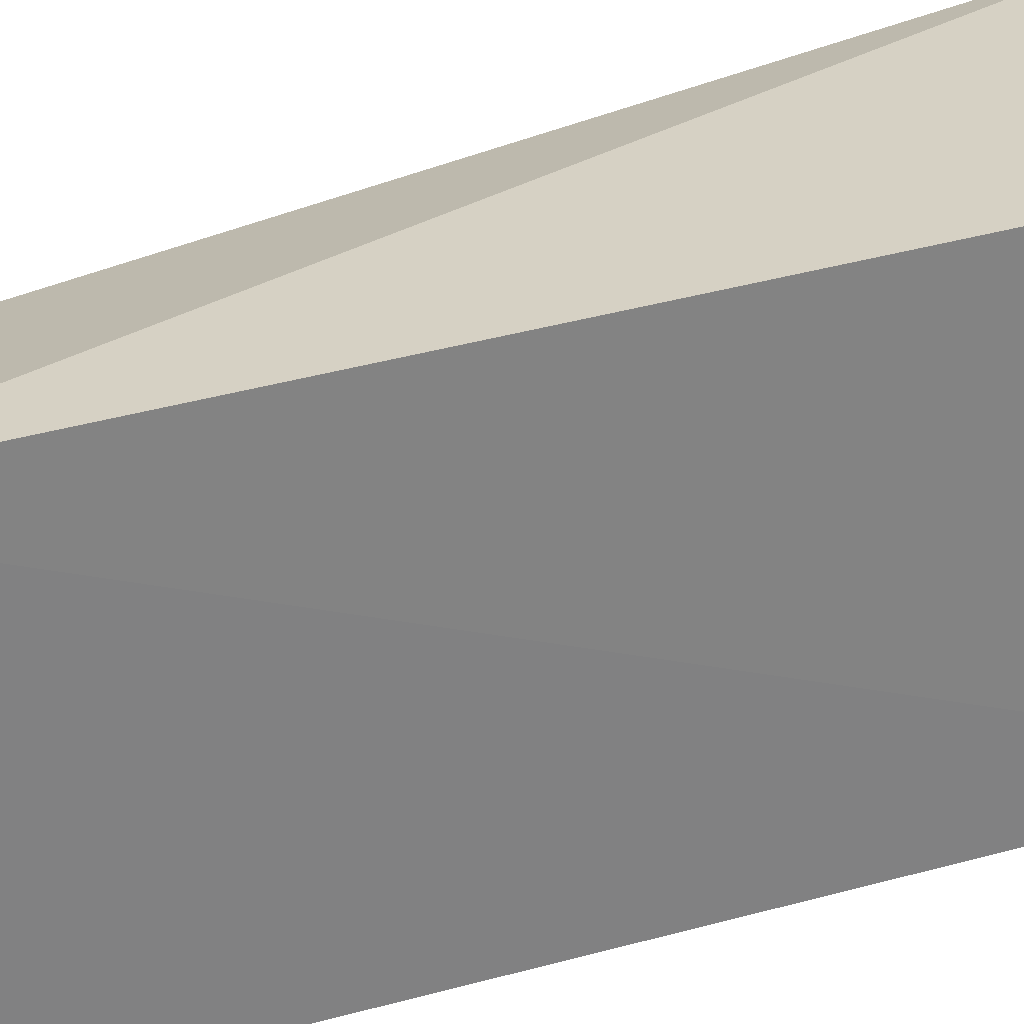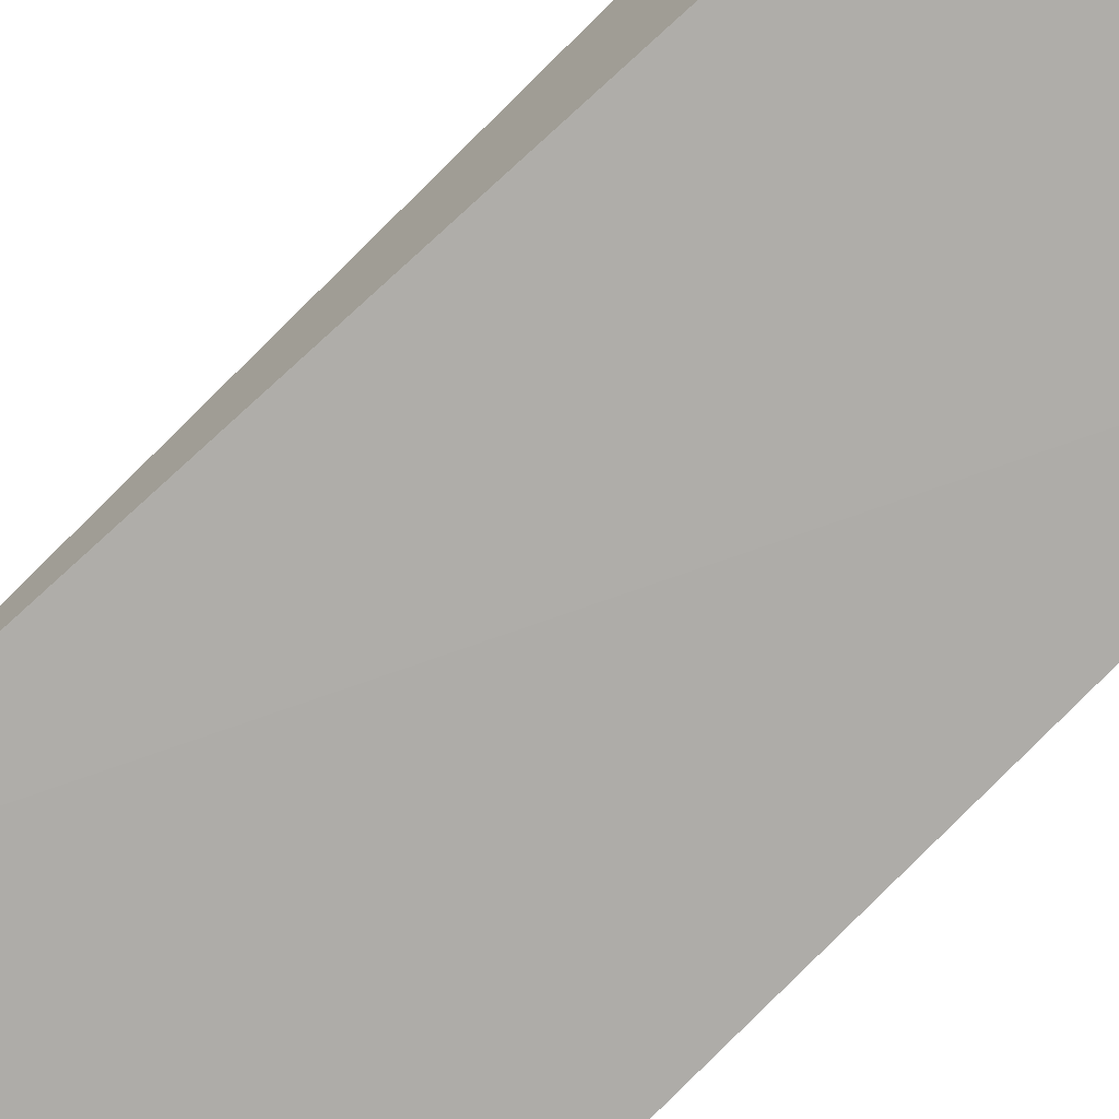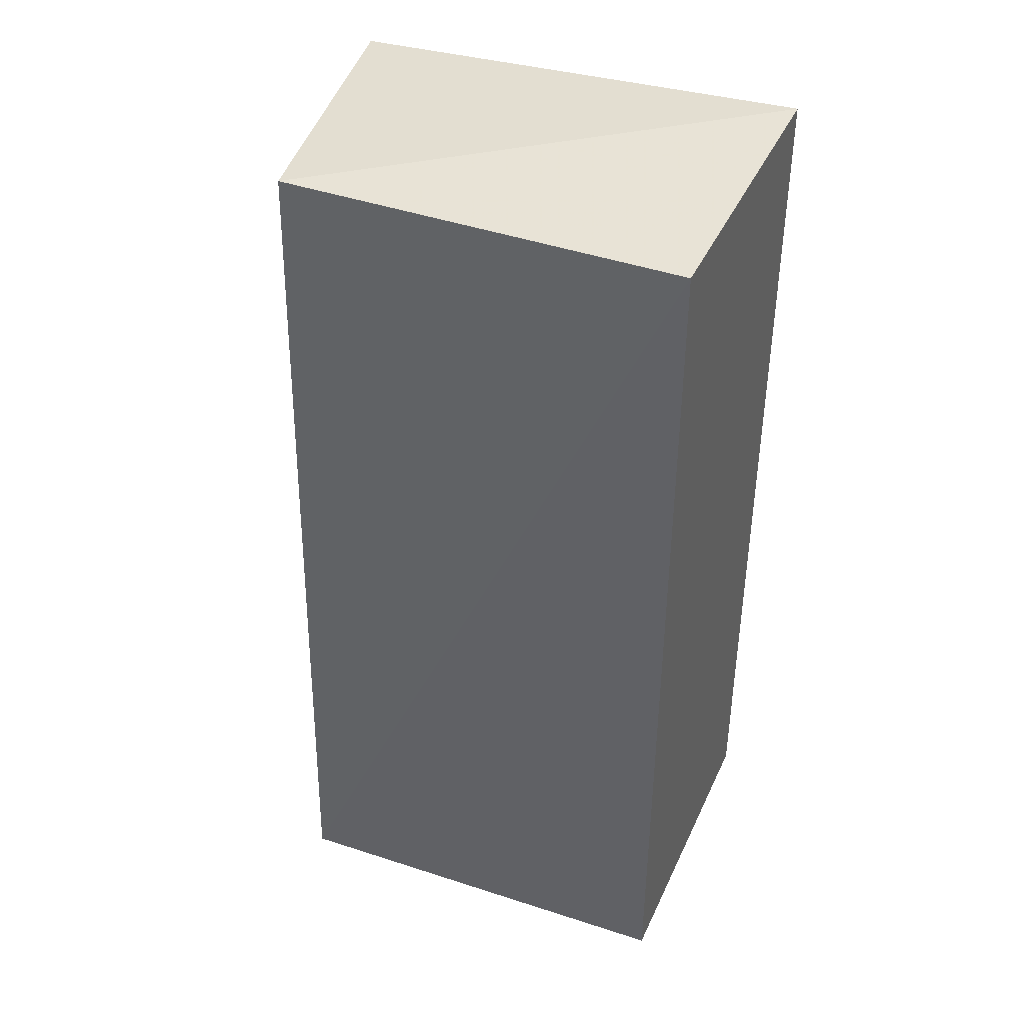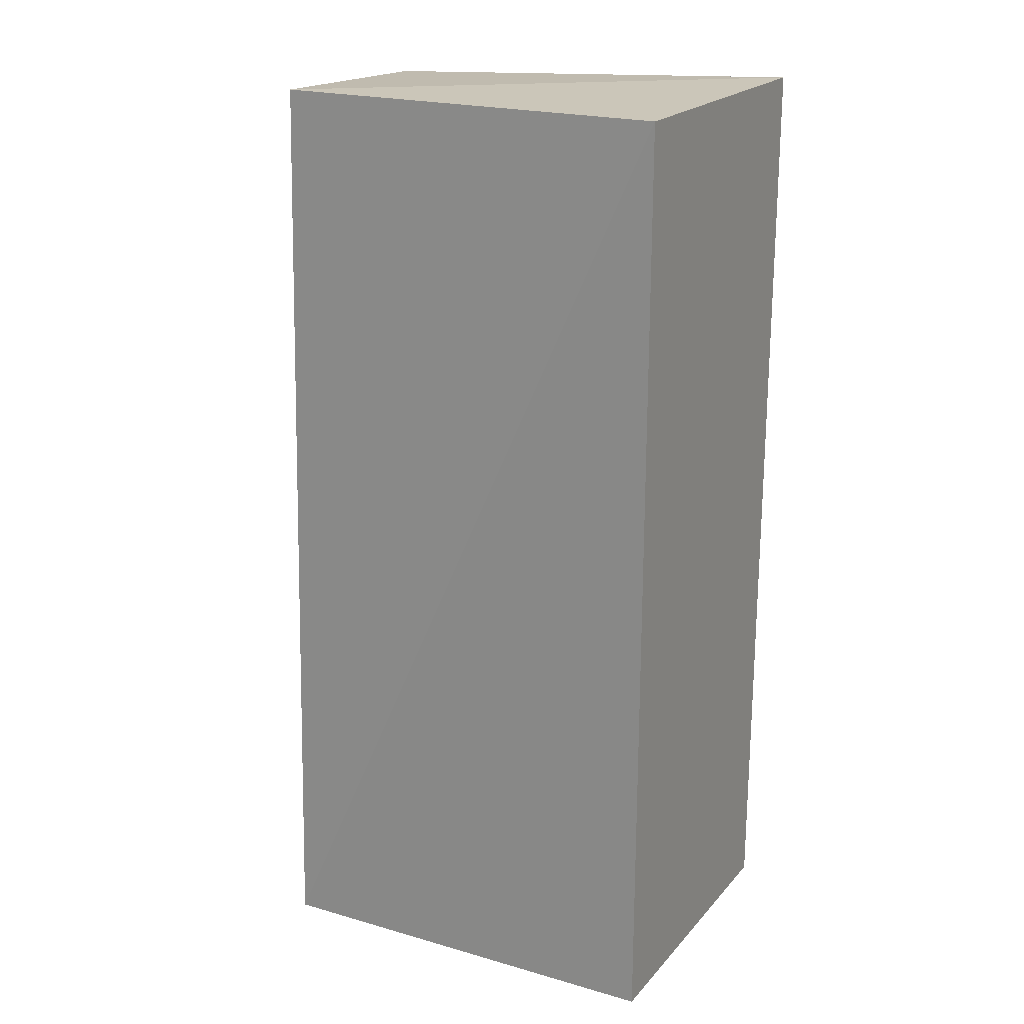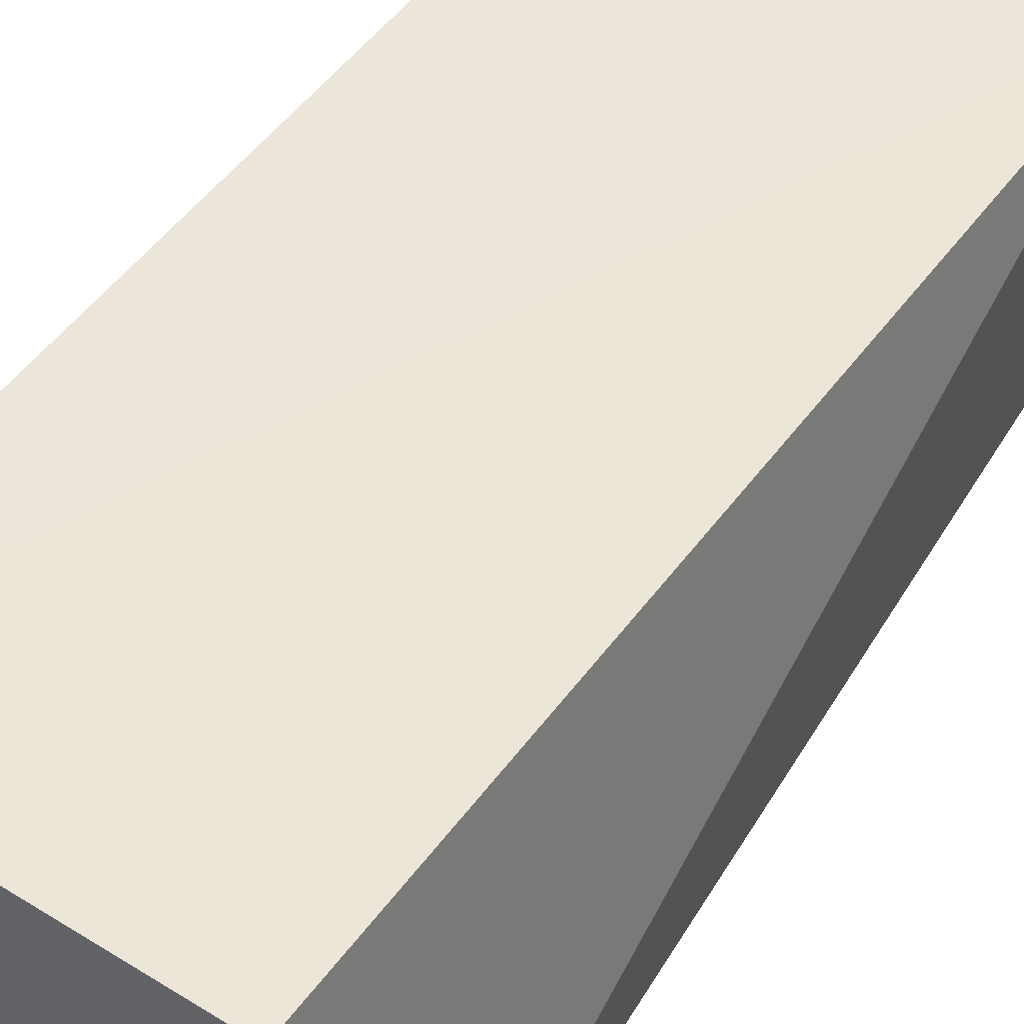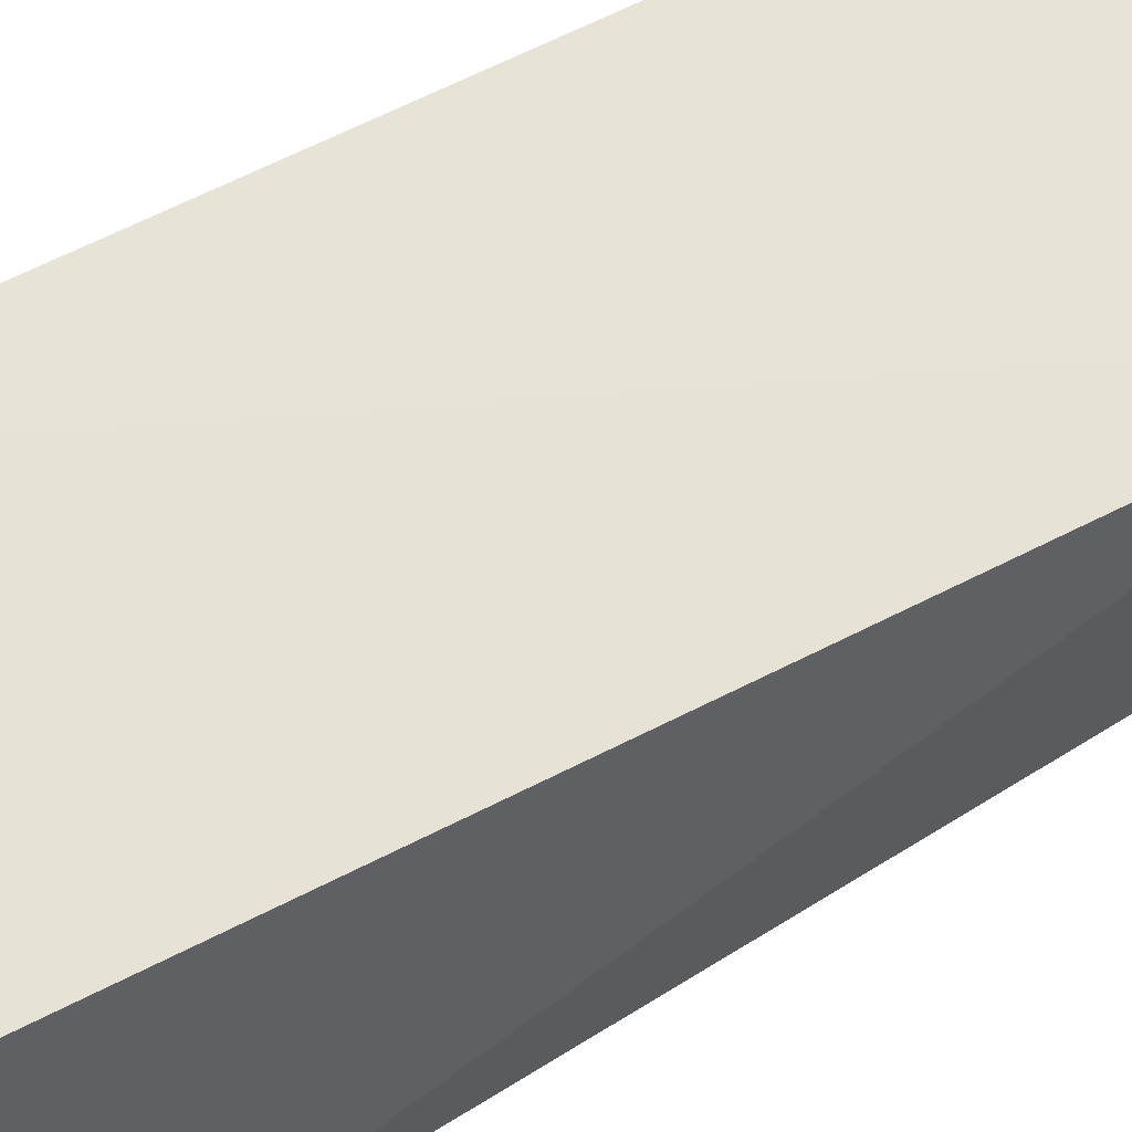
<metadata>
{"format":"obj","ext":"obj","renderer":"f3d","projection":"perspective","resolution":1024,"background":"white","views":[{"elev":-60.9,"azim":107.1,"up":"+Y"},{"elev":-77.2,"azim":136.1,"up":"+Y"},{"elev":41.4,"azim":-156.8,"up":"+Z"},{"elev":20.9,"azim":-151.0,"up":"+Z"},{"elev":49.9,"azim":34.2,"up":"+Y"},{"elev":62.9,"azim":61.9,"up":"+Y"}]}
</metadata>
<code>
v 0.01762 0.01297 0.05794
v 0.02019 0.0001892 0.05694
v 0.01832 0.01346 0.02008
v 0.001528 0.01296 0.02009
v 0.001528 0.000337 0.05796
v 0.01759 0.000337 0.02009
v 0.001528 0.01296 0.05796
v 0.001528 0.000337 0.02009
f 1 2 3
f 5 2 1
f 6 3 2
f 7 1 3
f 7 3 4
f 7 5 1
f 7 4 5
f 8 4 3
f 8 3 6
f 8 5 4
f 8 6 2
f 8 2 5

</code>
